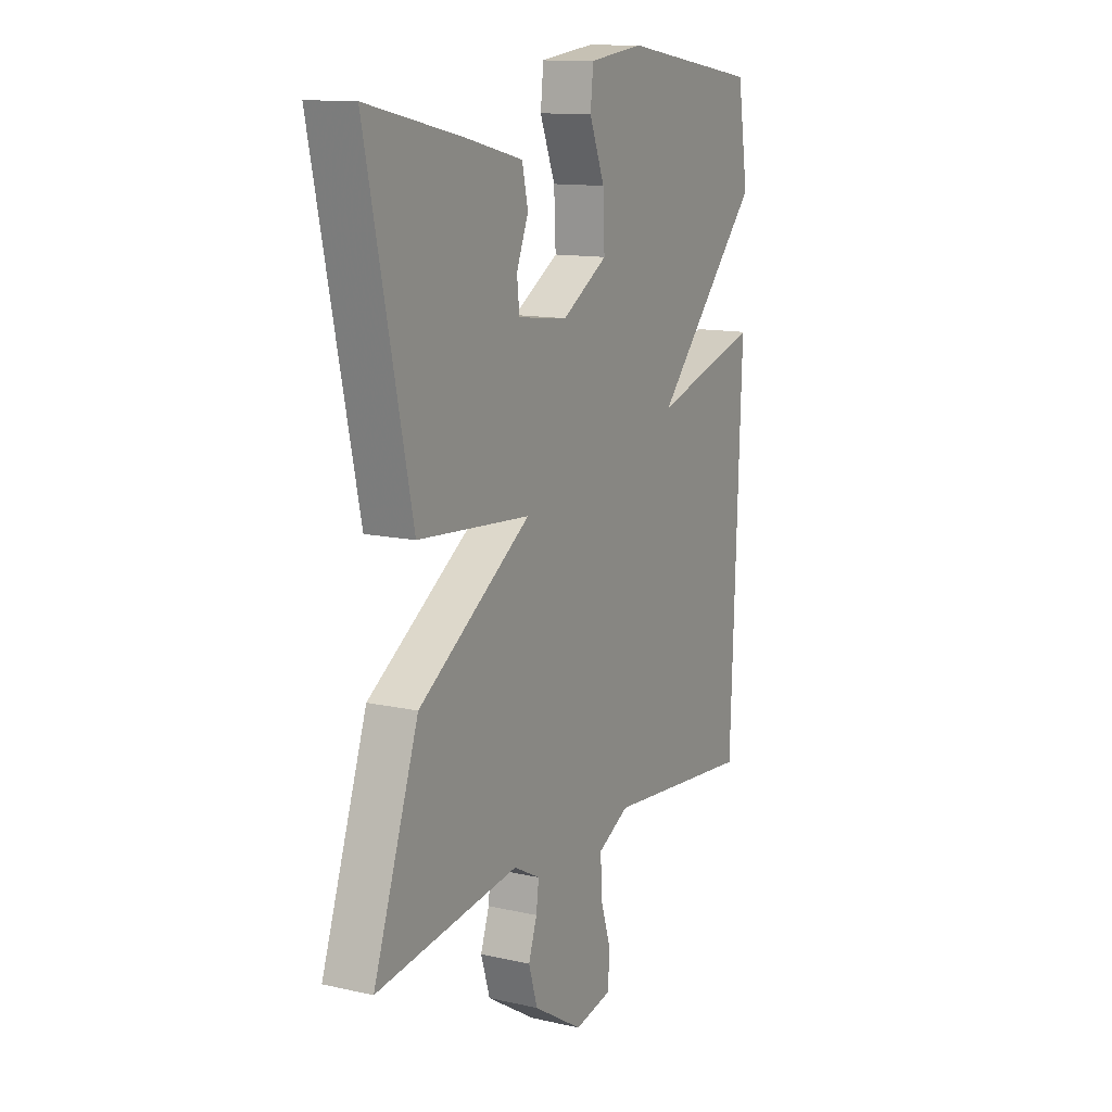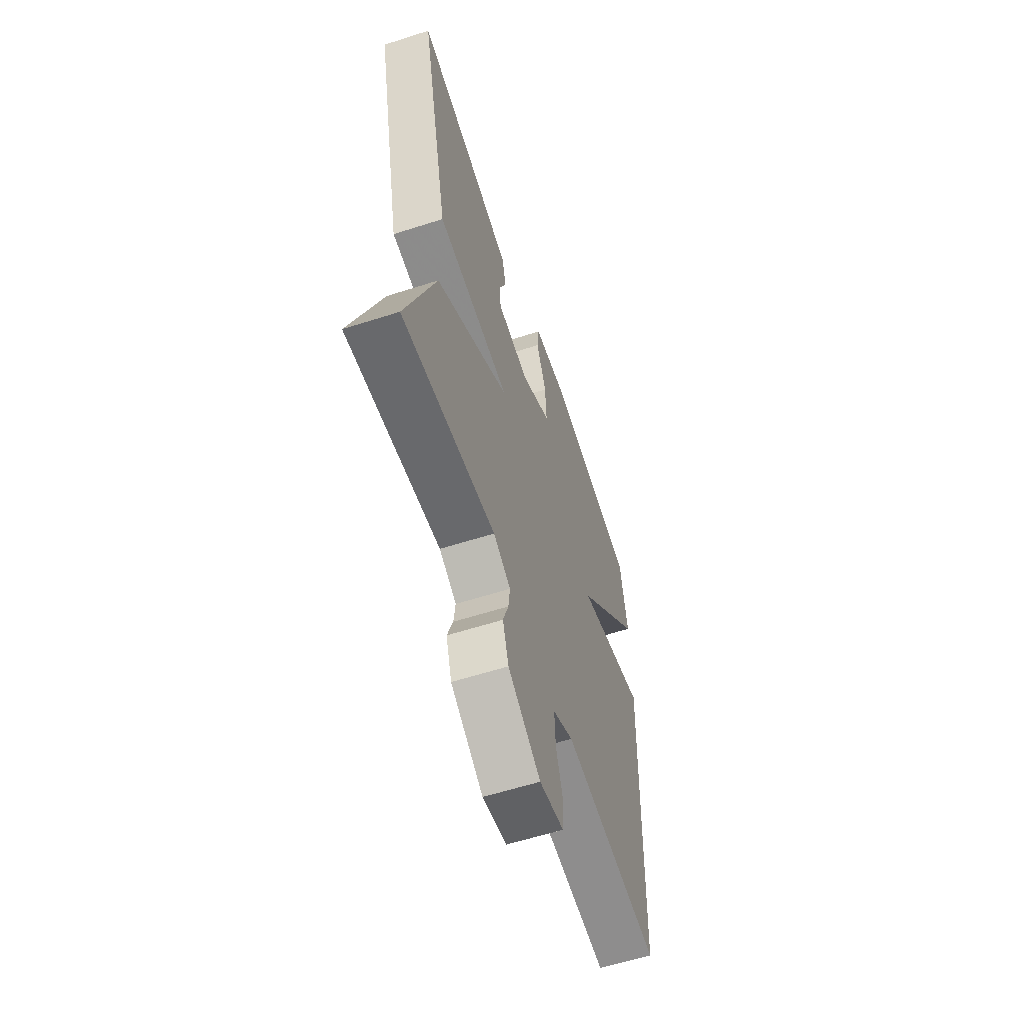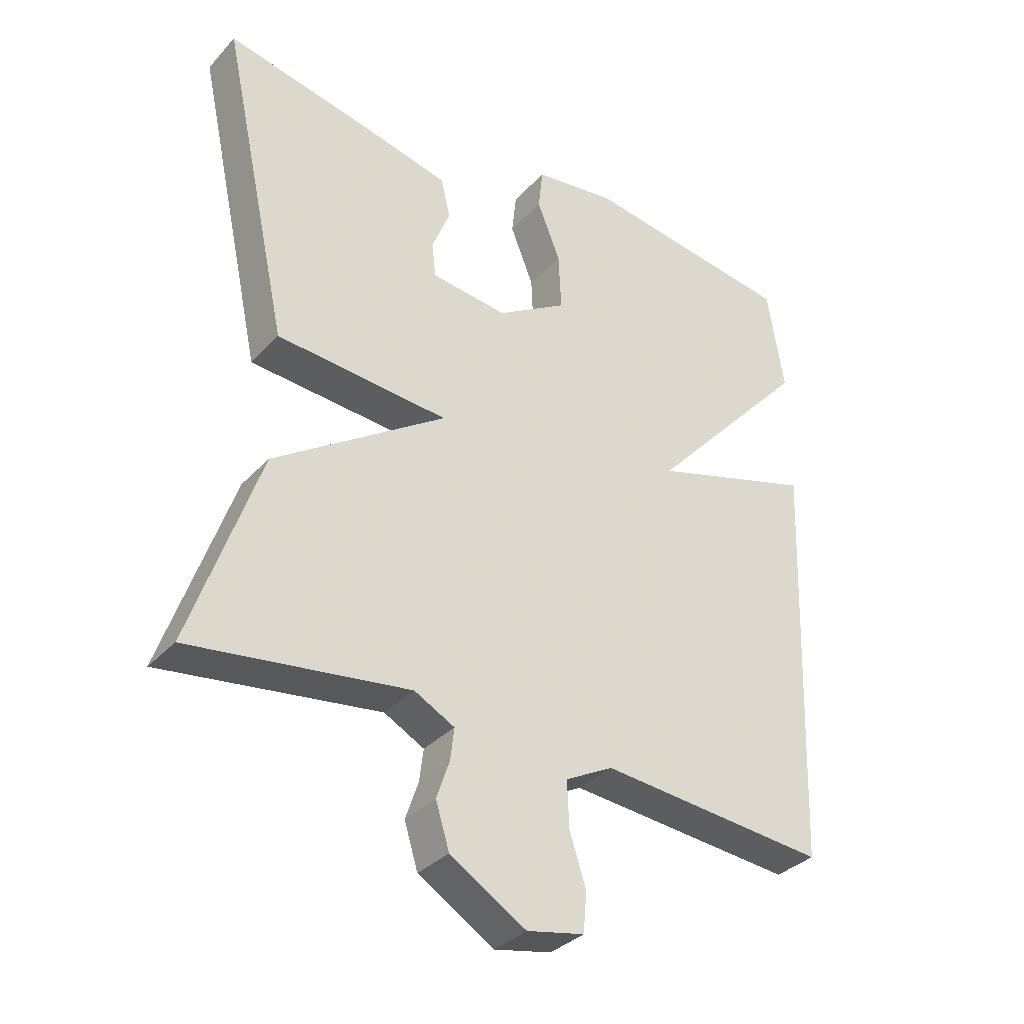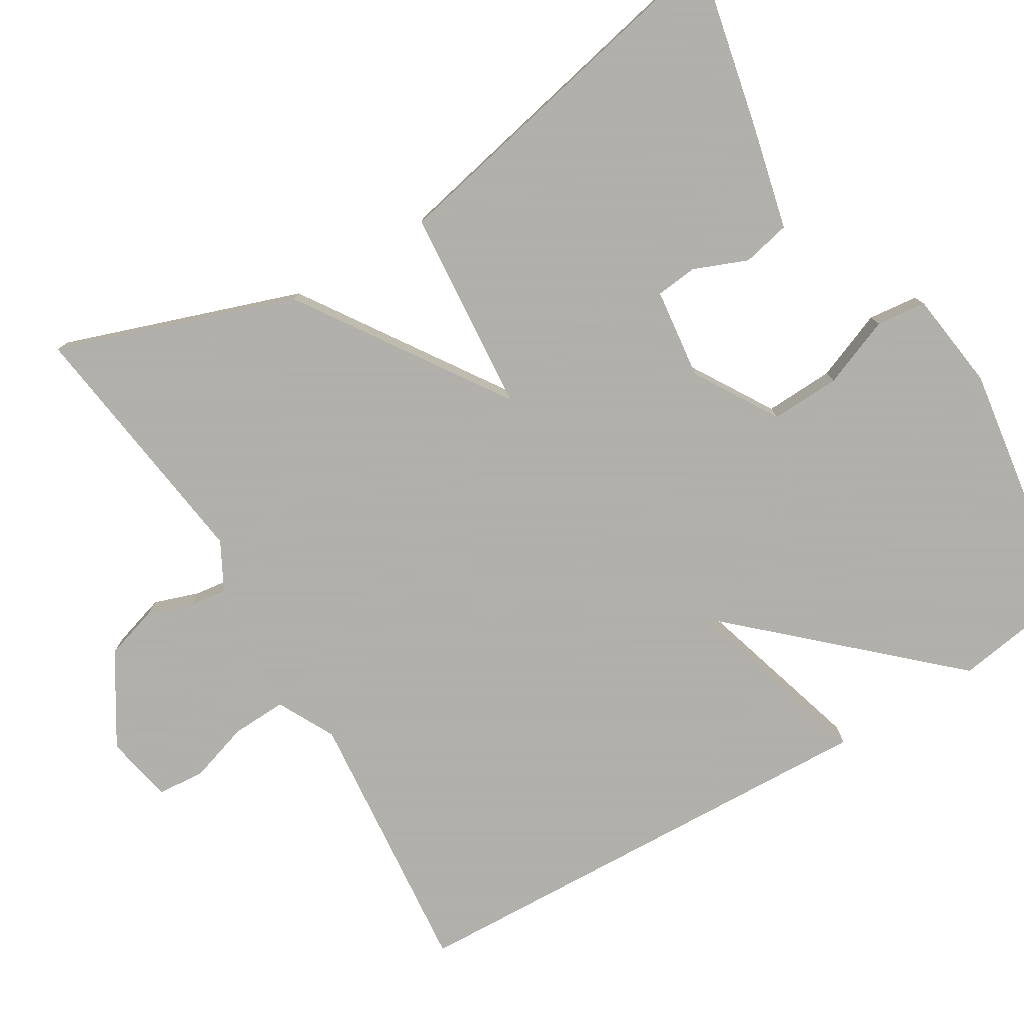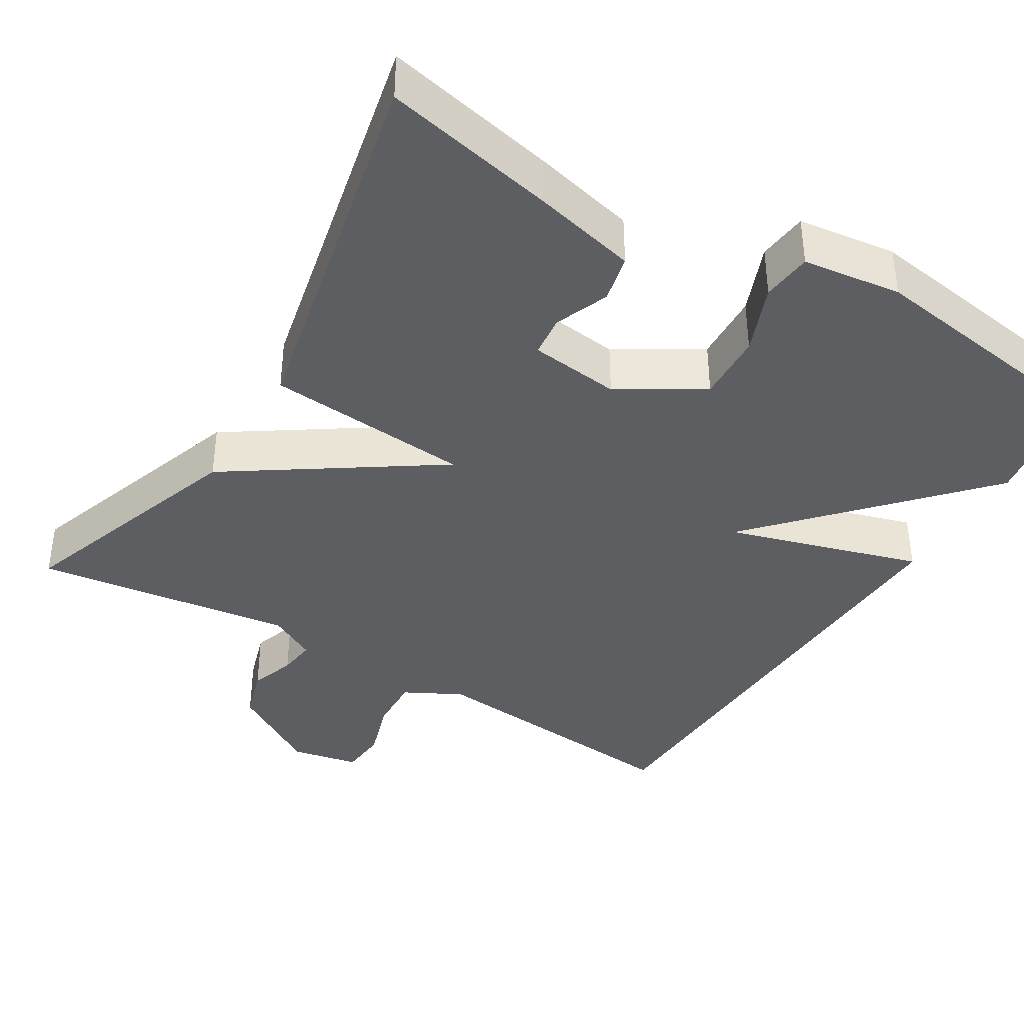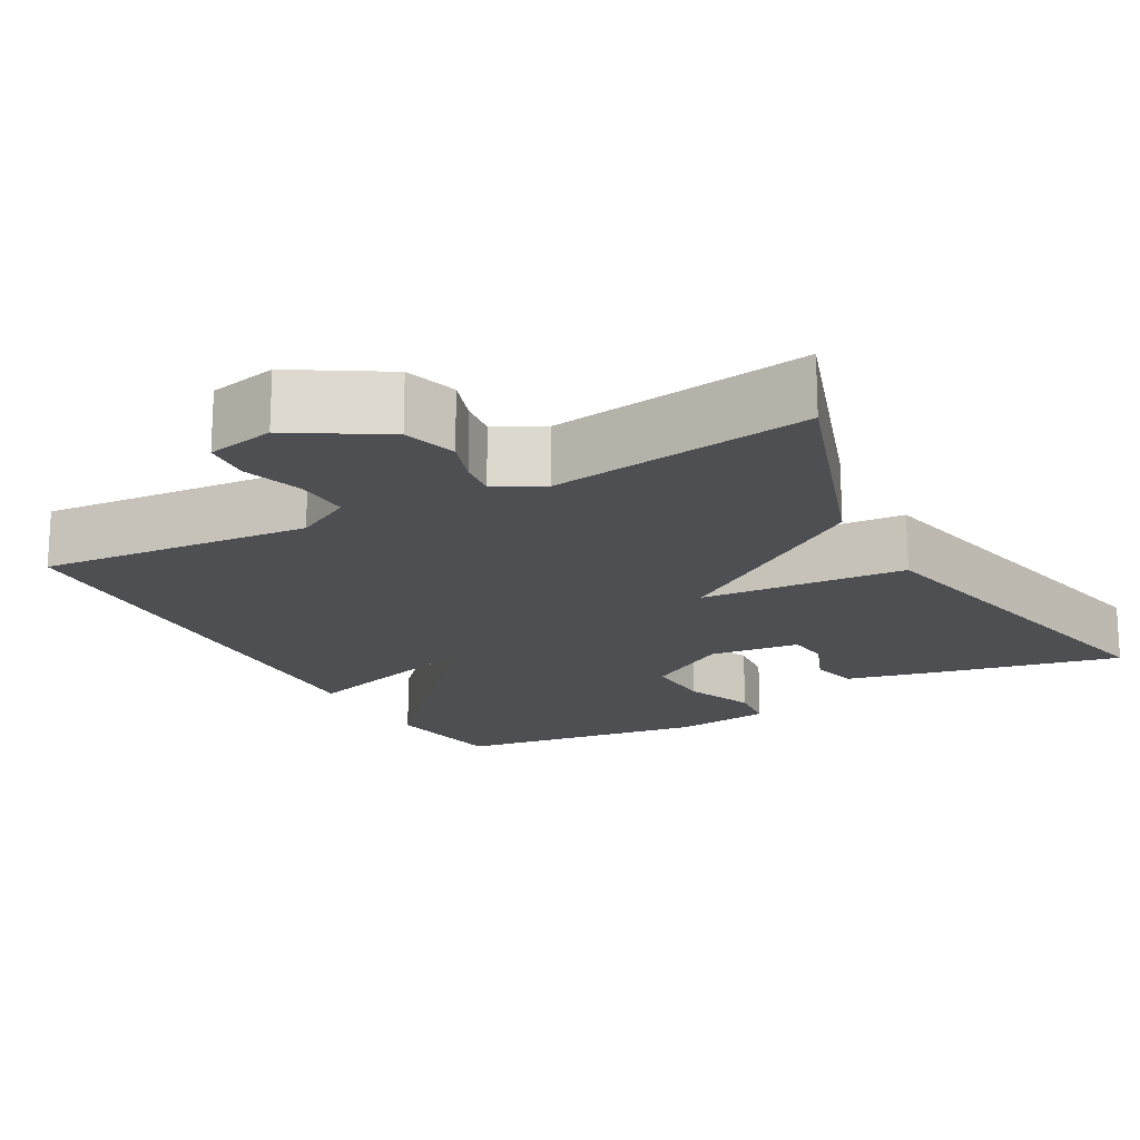
<metadata>
{"format":"obj","ext":"obj","renderer":"f3d","projection":"perspective","resolution":1024,"background":"white","views":[{"elev":12.6,"azim":-62.3,"up":"+Z"},{"elev":-59.9,"azim":-71.8,"up":"+Z"},{"elev":-34.1,"azim":-35.6,"up":"+Z"},{"elev":-78.4,"azim":-59.1,"up":"+Y"},{"elev":-39.2,"azim":-31.2,"up":"+Y"},{"elev":-18.1,"azim":-151.0,"up":"+Y"}]}
</metadata>
<code>
v -0.5 0.07 0.5
v -0.275 0.07 0.452
v -0.14 0.07 0.42
v -0.126 0.07 0.358
v -0.154 0.07 0.288
v -0.148 0.07 0.234
v -0.03 0.07 0.22
v 0.078 0.07 0.286
v 0.074 0.07 0.376
v 0.038 0.07 0.466
v 0.045 0.07 0.531
v 0.173 0.07 0.548
v 0.5 0.07 0.5
v 0.525 0.07 0.339
v 0.274 0.07 0.064
v 0.525 0.07 0.139
v 0.5 0.07 -0.5
v 0.149 0.07 -0.468
v 0.075 0.07 -0.507
v 0.078 0.07 -0.578
v 0.103 0.07 -0.656
v 0.098 0.07 -0.717
v 0.01 0.07 -0.735
v -0.107 0.07 -0.663
v -0.128 0.07 -0.595
v -0.108 0.07 -0.536
v -0.102 0.07 -0.487
v -0.164 0.07 -0.454
v -0.5 0.07 -0.5
v -0.394 0.07 -0.191
v -0.128 0.07 -0.012
v -0.394 0.07 0.009
v -0.5 0 0.5
v -0.275 0 0.452
v -0.14 0 0.42
v -0.126 0 0.358
v -0.154 0 0.288
v -0.148 0 0.234
v -0.03 0 0.22
v 0.078 0 0.286
v 0.074 0 0.376
v 0.038 0 0.466
v 0.045 0 0.531
v 0.173 0 0.548
v 0.5 0 0.5
v 0.525 0 0.339
v 0.274 0 0.064
v 0.525 0 0.139
v 0.5 0 -0.5
v 0.149 0 -0.468
v 0.075 0 -0.507
v 0.078 0 -0.578
v 0.103 0 -0.656
v 0.098 0 -0.717
v 0.01 0 -0.735
v -0.107 0 -0.663
v -0.128 0 -0.595
v -0.108 0 -0.536
v -0.102 0 -0.487
v -0.164 0 -0.454
v -0.5 0 -0.5
v -0.394 0 -0.191
v -0.128 0 -0.012
v -0.394 0 0.009
f 31 32 1 2
f 28 29 30 31
f 27 28 31
f 24 25 26
f 23 24 26
f 22 23 26
f 21 22 26
f 20 21 26
f 19 20 26 27
f 18 19 27 31
f 15 16 17 18
f 13 14 15
f 12 13 15
f 11 12 15
f 10 11 15
f 9 10 15
f 8 9 15 18
f 7 8 18 31
f 2 3 4 5
f 2 5 6
f 31 2 6
f 6 7 31
f 34 33 64 63
f 63 62 61 60
f 63 60 59
f 58 57 56
f 58 56 55
f 58 55 54
f 58 54 53
f 58 53 52
f 59 58 52 51
f 63 59 51 50
f 50 49 48 47
f 47 46 45
f 47 45 44
f 47 44 43
f 47 43 42
f 47 42 41
f 50 47 41 40
f 63 50 40 39
f 37 36 35 34
f 38 37 34
f 38 34 63
f 63 39 38
f 1 33 34 2
f 2 34 35 3
f 3 35 36 4
f 4 36 37 5
f 5 37 38 6
f 6 38 39 7
f 7 39 40 8
f 8 40 41 9
f 9 41 42 10
f 10 42 43 11
f 11 43 44 12
f 12 44 45 13
f 13 45 46 14
f 14 46 47 15
f 15 47 48 16
f 16 48 49 17
f 17 49 50 18
f 18 50 51 19
f 19 51 52 20
f 20 52 53 21
f 21 53 54 22
f 22 54 55 23
f 23 55 56 24
f 24 56 57 25
f 25 57 58 26
f 26 58 59 27
f 27 59 60 28
f 28 60 61 29
f 29 61 62 30
f 30 62 63 31
f 31 63 64 32
f 32 64 33 1

</code>
